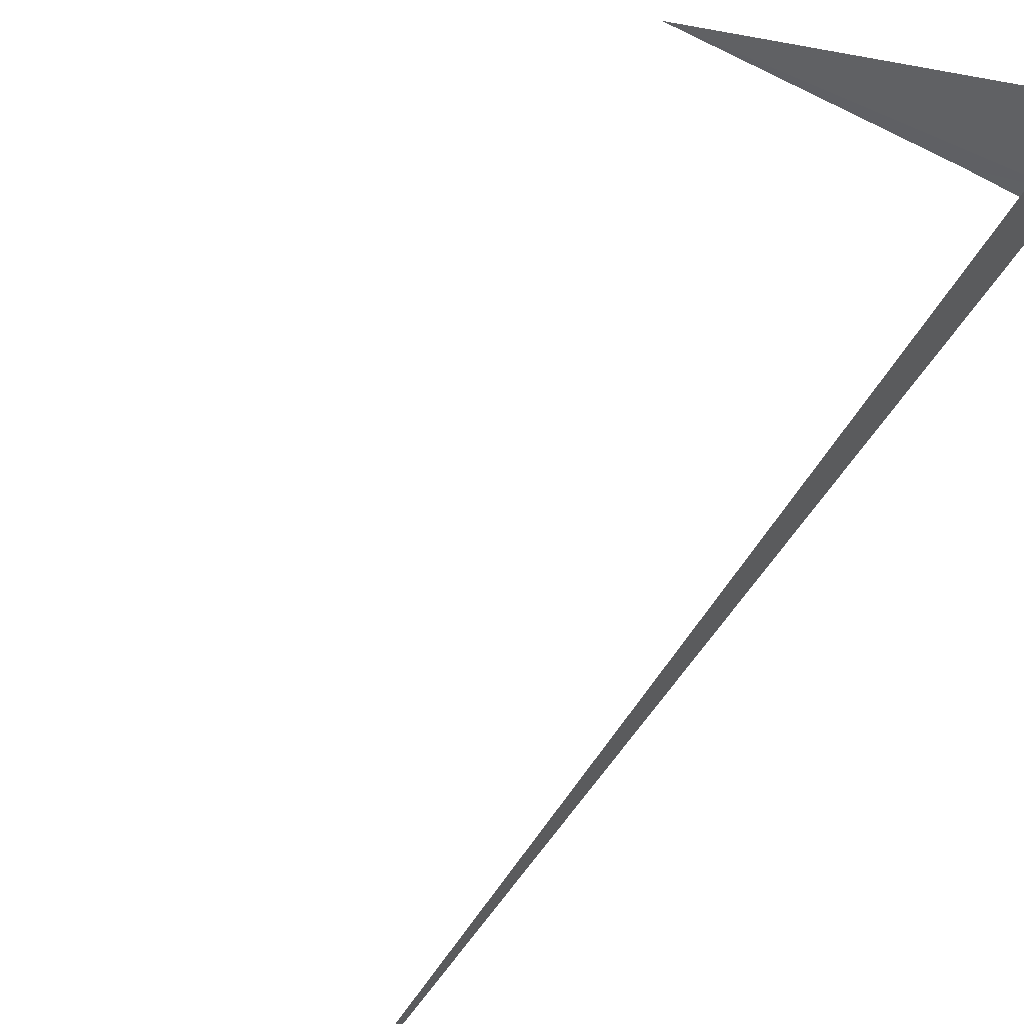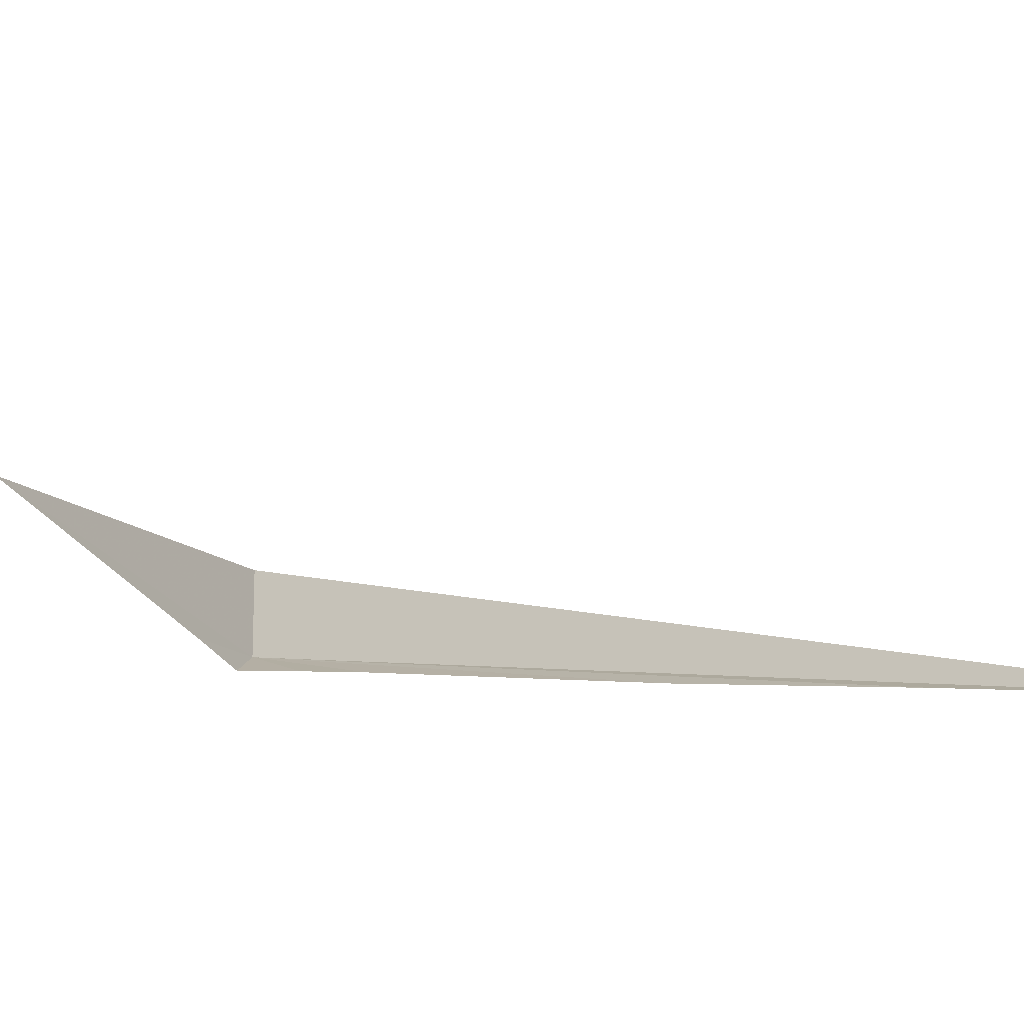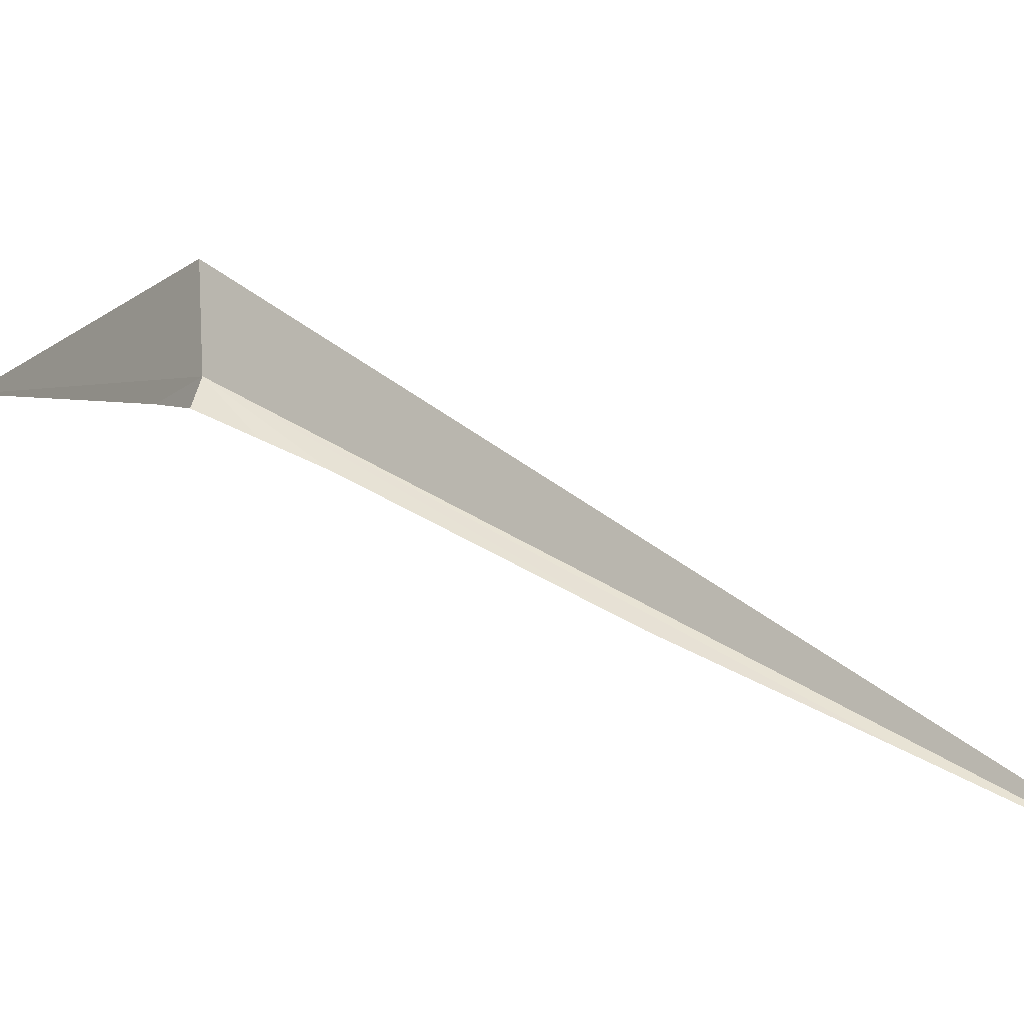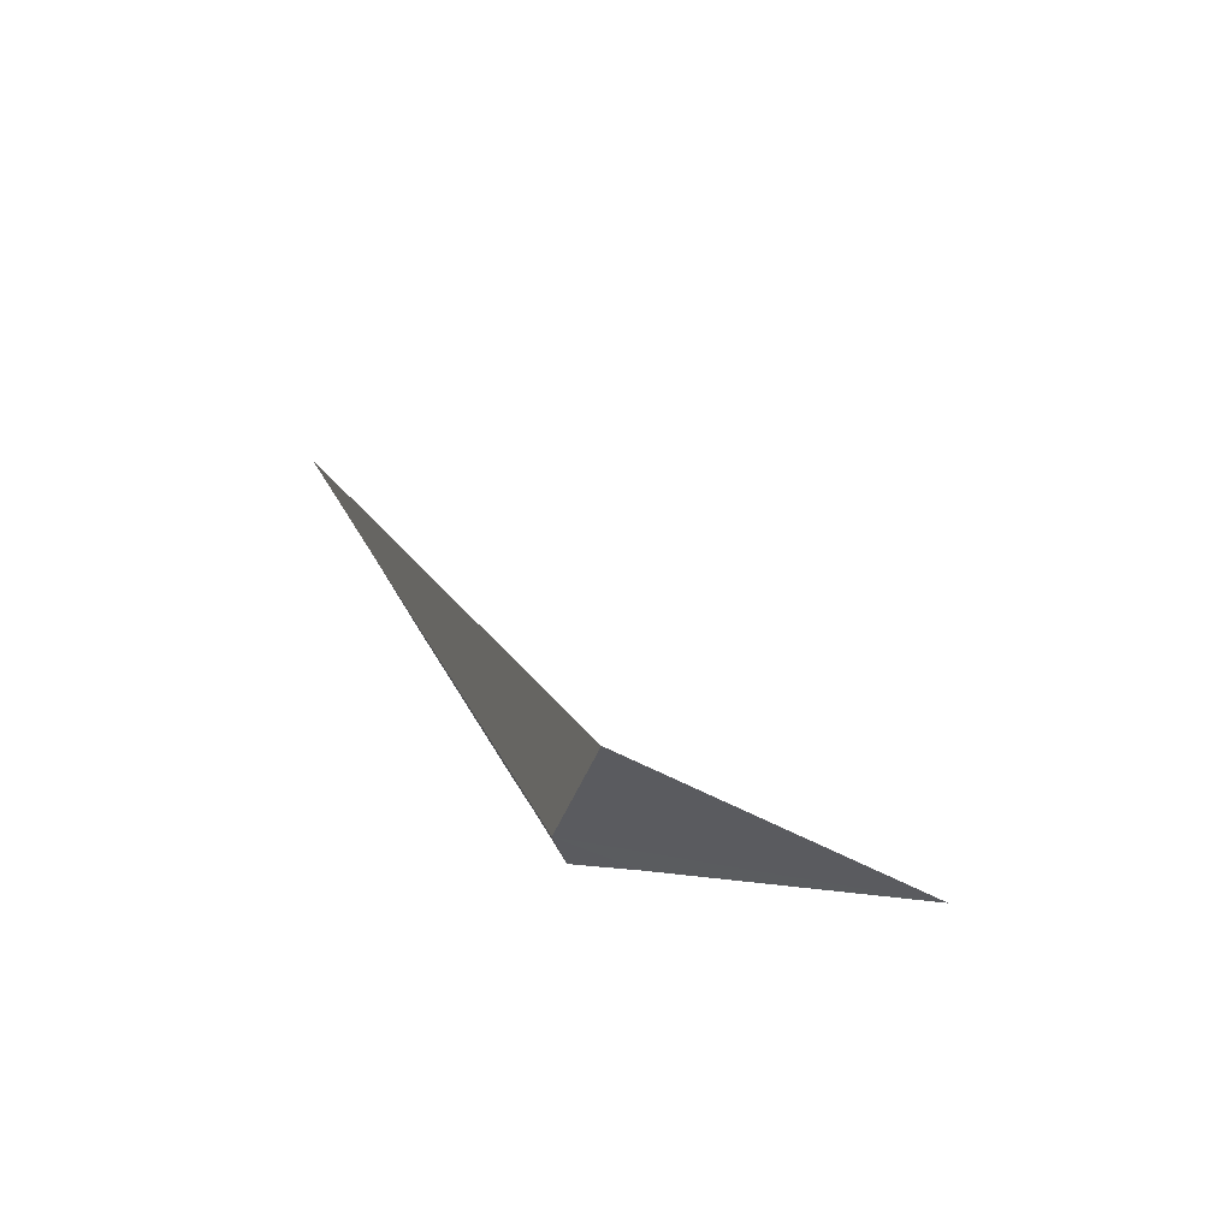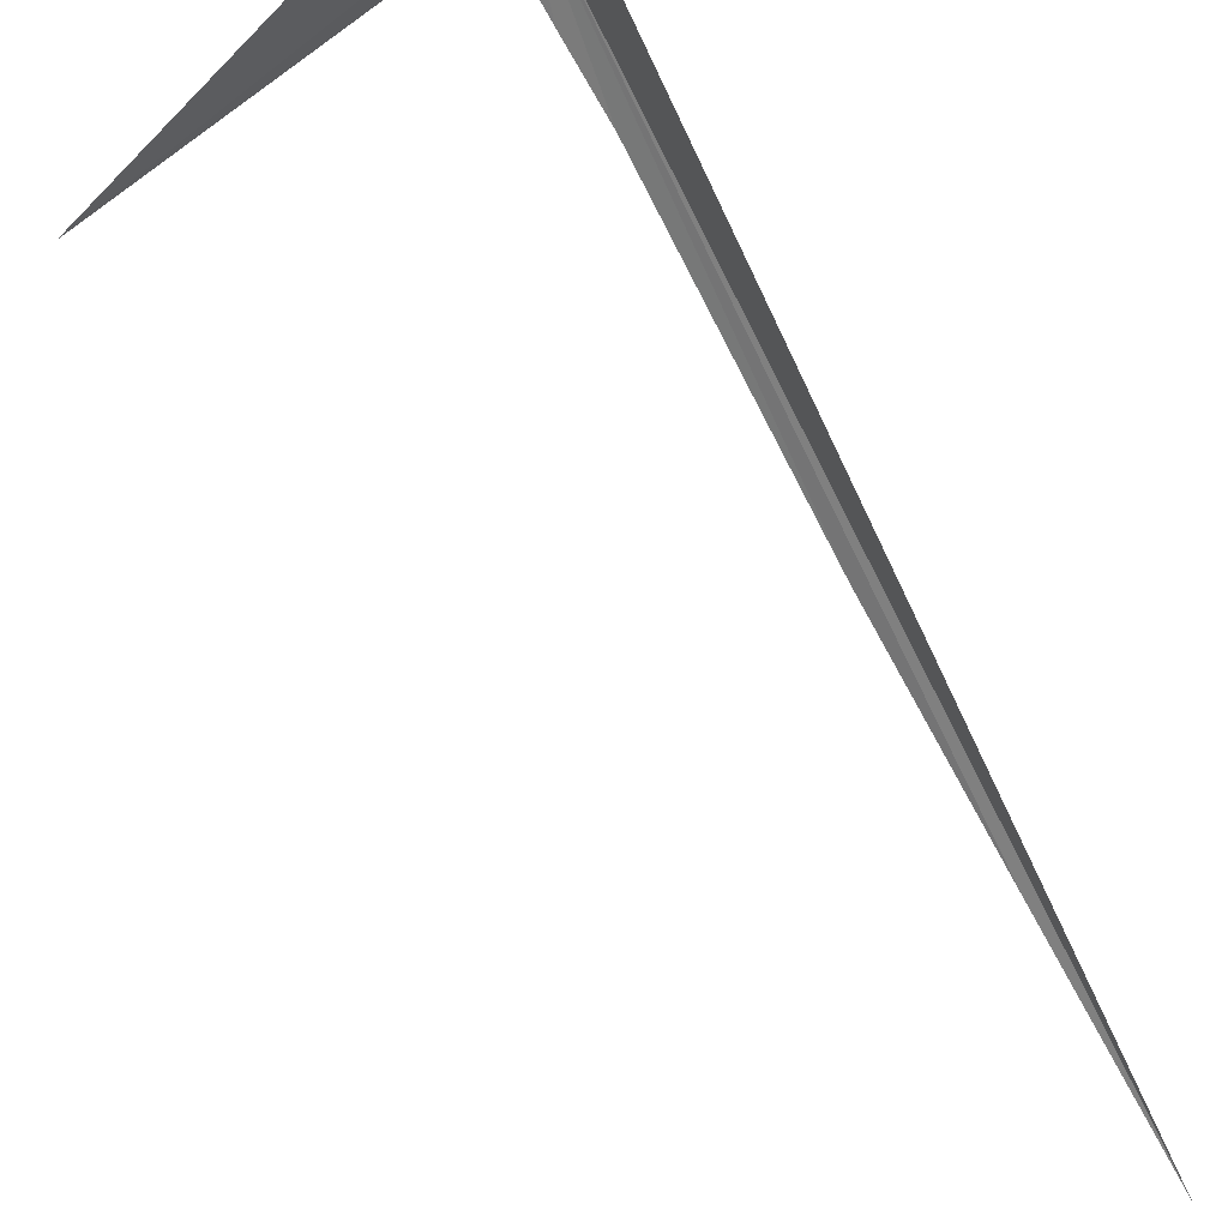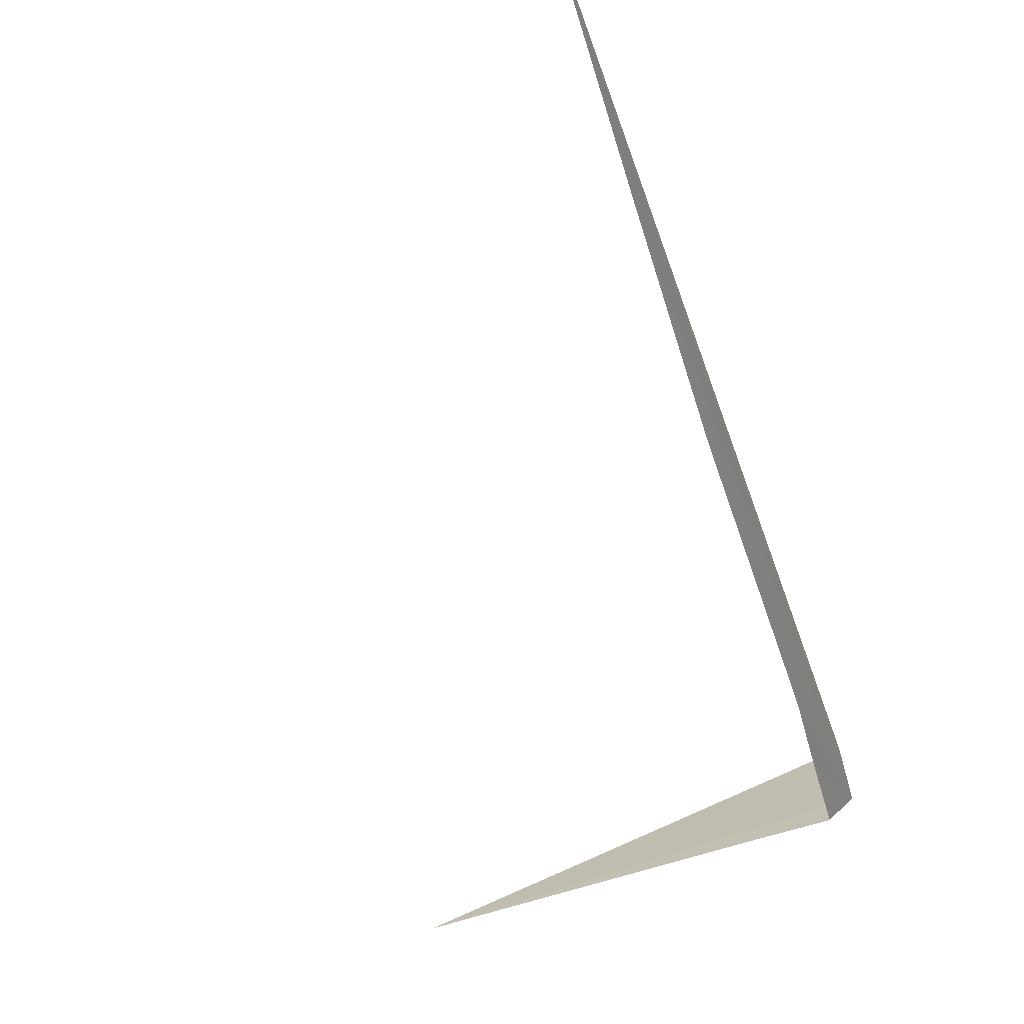
<metadata>
{"format":"obj","ext":"obj","renderer":"f3d","projection":"perspective","resolution":1024,"background":"white","views":[{"elev":60.8,"azim":-126.7,"up":"+Z"},{"elev":-43.7,"azim":134.1,"up":"+Z"},{"elev":-9.3,"azim":127.4,"up":"+Z"},{"elev":-45.2,"azim":-18.4,"up":"+Y"},{"elev":66.9,"azim":158.2,"up":"+Z"},{"elev":-69.1,"azim":-152.7,"up":"+Z"}]}
</metadata>
<code>
v -9.224 69.95 -35.62
v -9.208 70.11 -35.76
v -9.178 69.96 -35.69
v -9.24 70.26 -35.83
v -9.43 71.31 -36.38
v -9.344 70.87 -36.16
v -9.22 69.94 -35.4
v -9.518 71.76 -36.6
v -9.054 70 -35.71
v -8.478 70.15 -35.8
f 1 3 2
f 1 6 5
f 1 9 3
f 1 10 9
f 1 7 10
f 1 2 4
f 1 5 8
f 1 4 6
f 1 8 7

</code>
